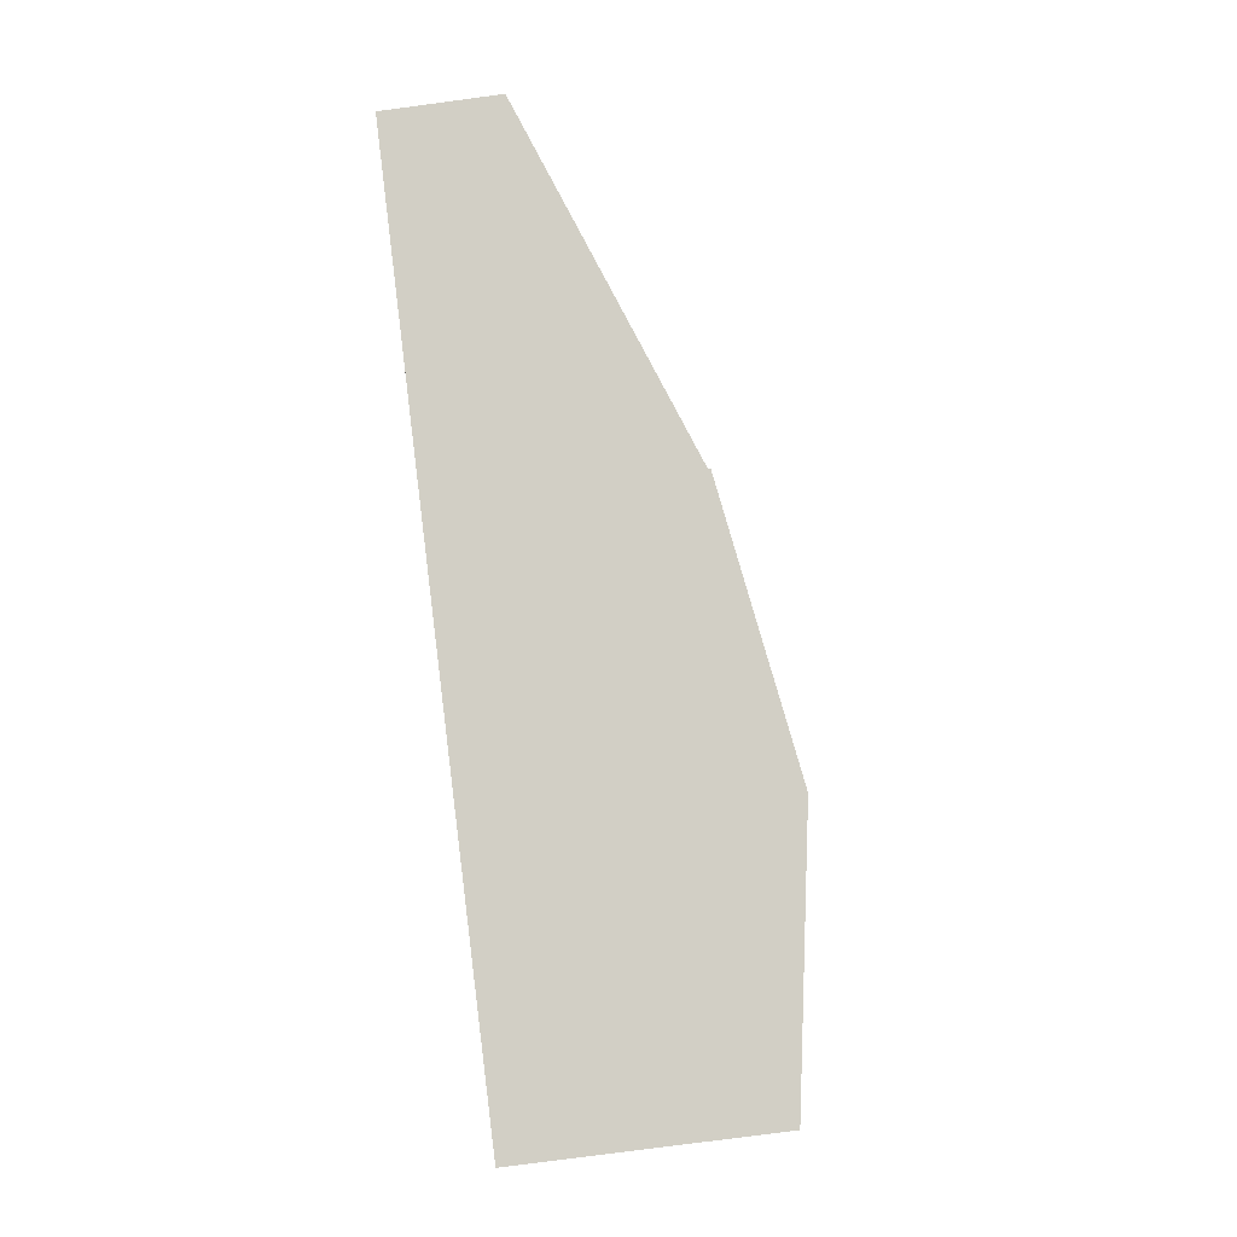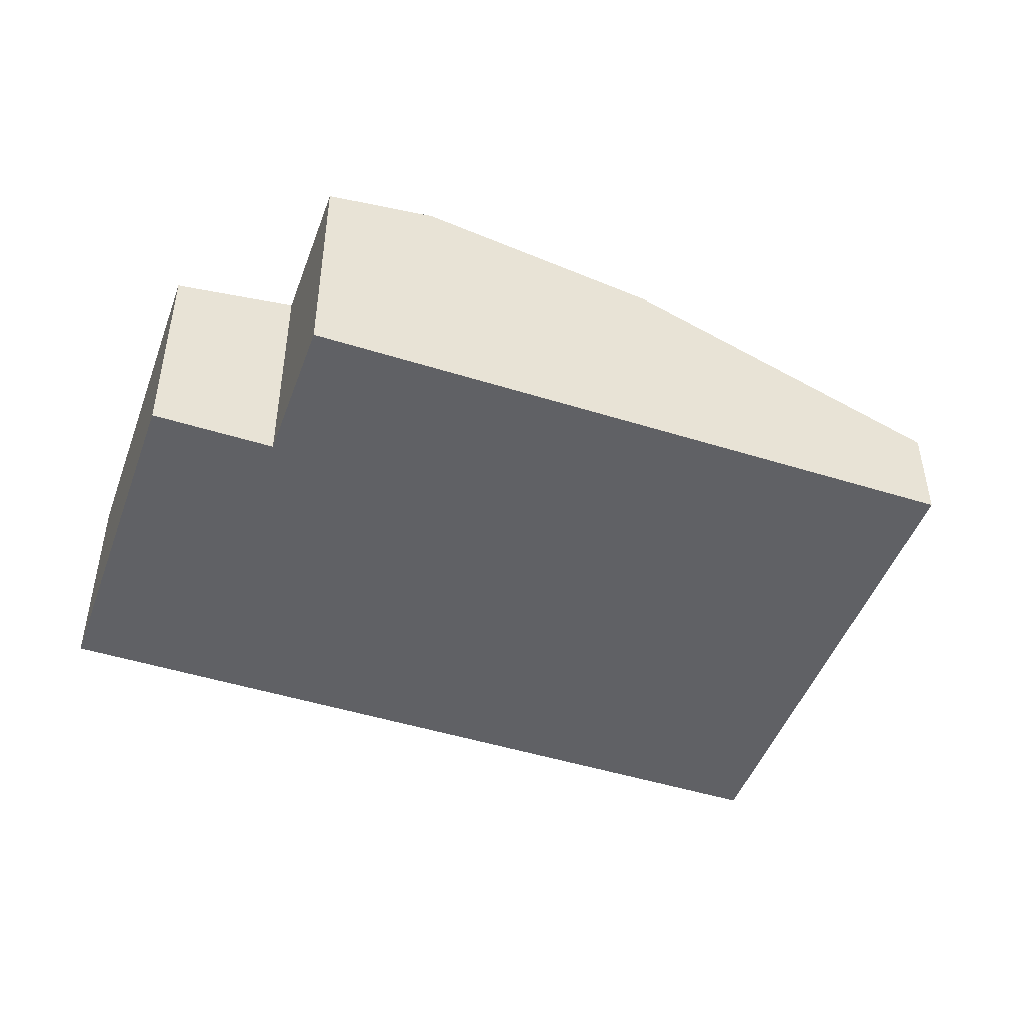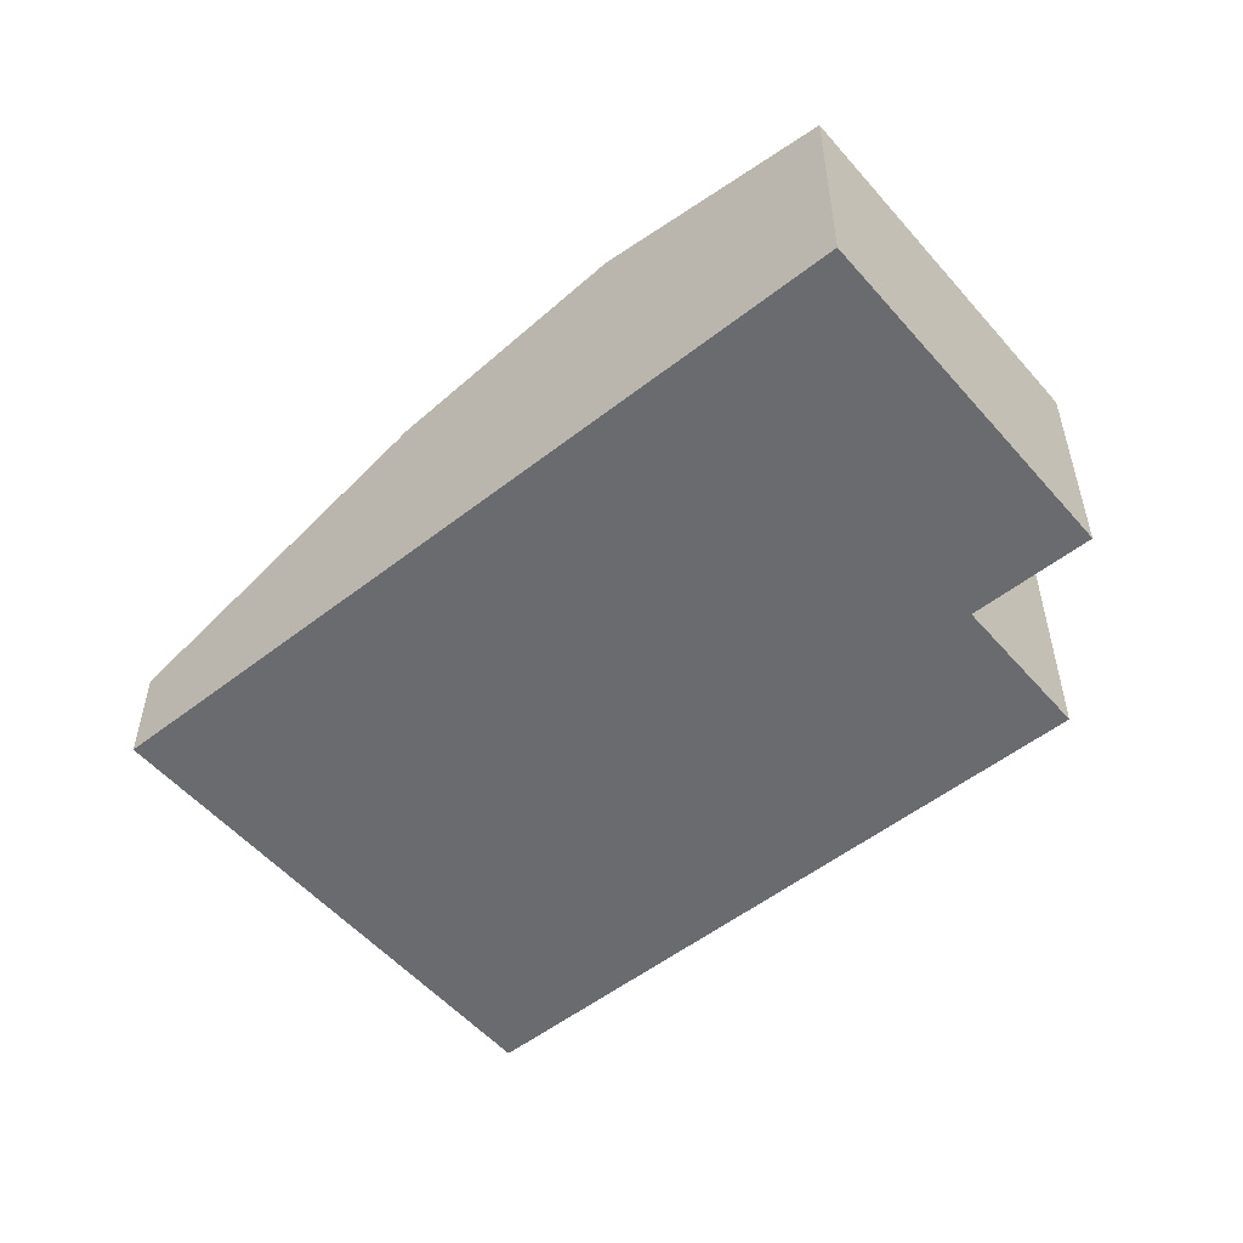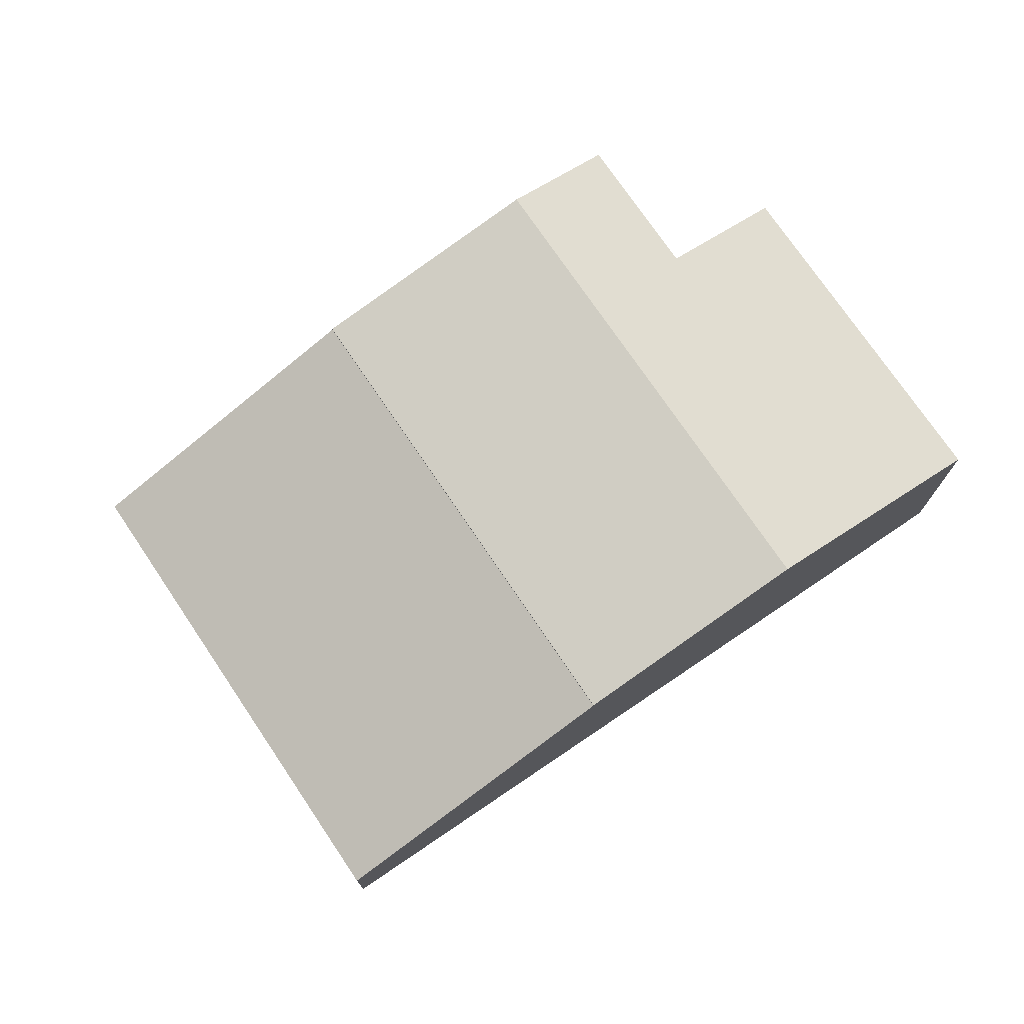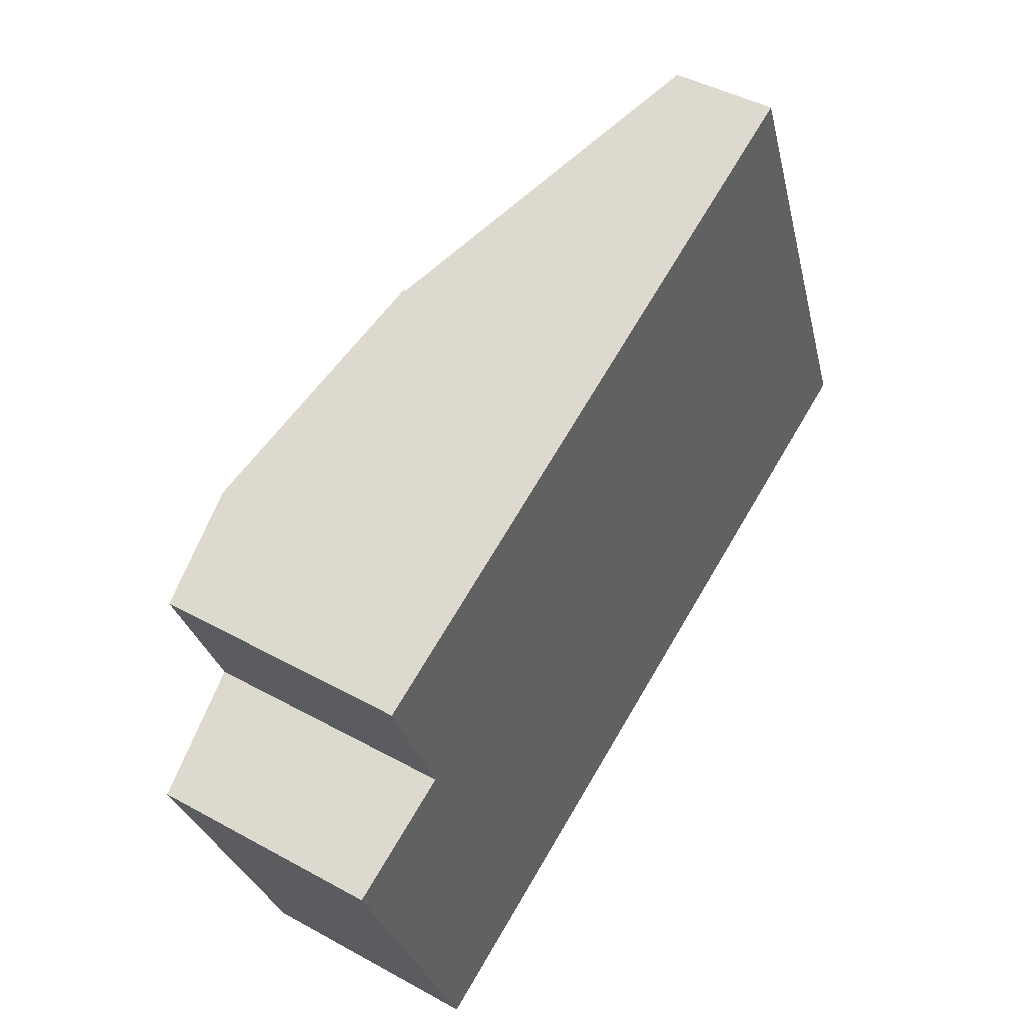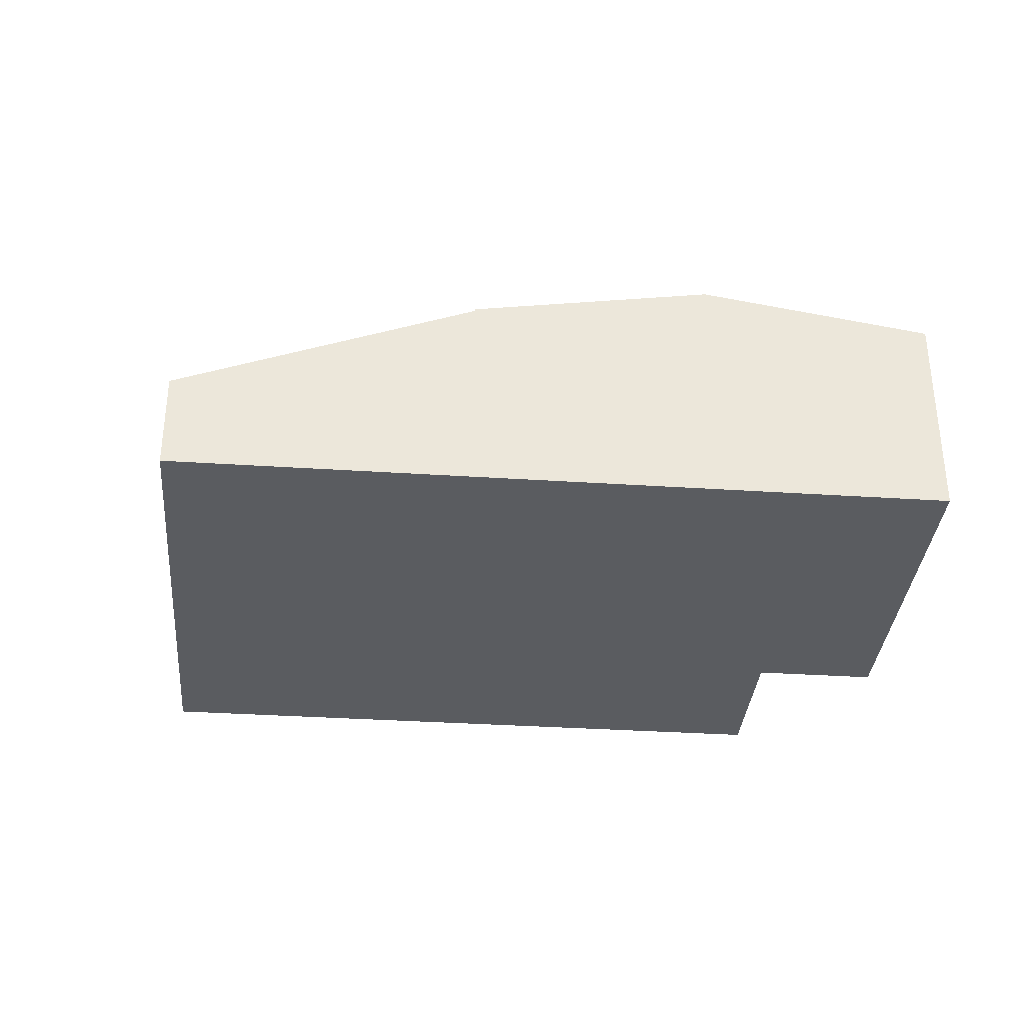
<metadata>
{"format":"obj","ext":"obj","renderer":"f3d","projection":"perspective","resolution":1024,"background":"white","views":[{"elev":-77.0,"azim":97.6,"up":"+Z"},{"elev":-47.3,"azim":-42.1,"up":"+Y"},{"elev":-53.3,"azim":-162.7,"up":"+Y"},{"elev":74.5,"azim":123.4,"up":"+Y"},{"elev":43.4,"azim":-56.8,"up":"+Z"},{"elev":-34.4,"azim":152.4,"up":"+Y"}]}
</metadata>
<code>
v  3.361 2.41 -2.273
v  0.537 2.243 1.774
v  1.512 2.41 2.179
v  1.086 2.242 0.451
v  0 2.056 1.259e-16
v  1.299 2.056 -3.129
v  5.515 2.04 -1.378
v  3.667 2.04 3.074
v  1.086 -2.762e-17 0.451
v  0 0 0
v  0.537 -1.086e-16 1.774
v  3.667 -1.882e-16 3.074
v  1.512 -1.334e-16 2.179
v  1.299 1.916e-16 -3.129
v  5.515 8.438e-17 -1.378
v  3.361 1.392e-16 -2.273
v  5.515 2.02 -1.378
v  6.35 0.937 4.188
v  8.199 0.937 -0.264
v  3.667 2.02 3.074
v  6.35 -2.564e-16 4.188
v  8.199 1.617e-17 -0.264
g defaultobject
f 1 2 3
f 2 1 4
f 4 1 5
f 5 1 6
f 7 3 8
f 3 7 1
f 5 9 4
f 9 5 10
f 11 3 2
f 3 11 8
f 8 11 12
f 12 11 13
f 4 11 2
f 11 4 9
f 14 5 6
f 5 14 10
f 12 7 8
f 7 12 15
f 15 1 7
f 1 15 16
f 1 16 6
f 6 16 14
f 14 9 10
f 9 13 11
f 13 9 12
f 12 9 15
f 15 9 14
f 15 14 16
f 17 18 19
f 18 17 20
f 12 18 20
f 18 12 21
f 21 19 18
f 19 21 22
f 19 15 17
f 15 19 22
f 15 20 17
f 20 15 12
f 12 22 21
f 22 12 15

</code>
